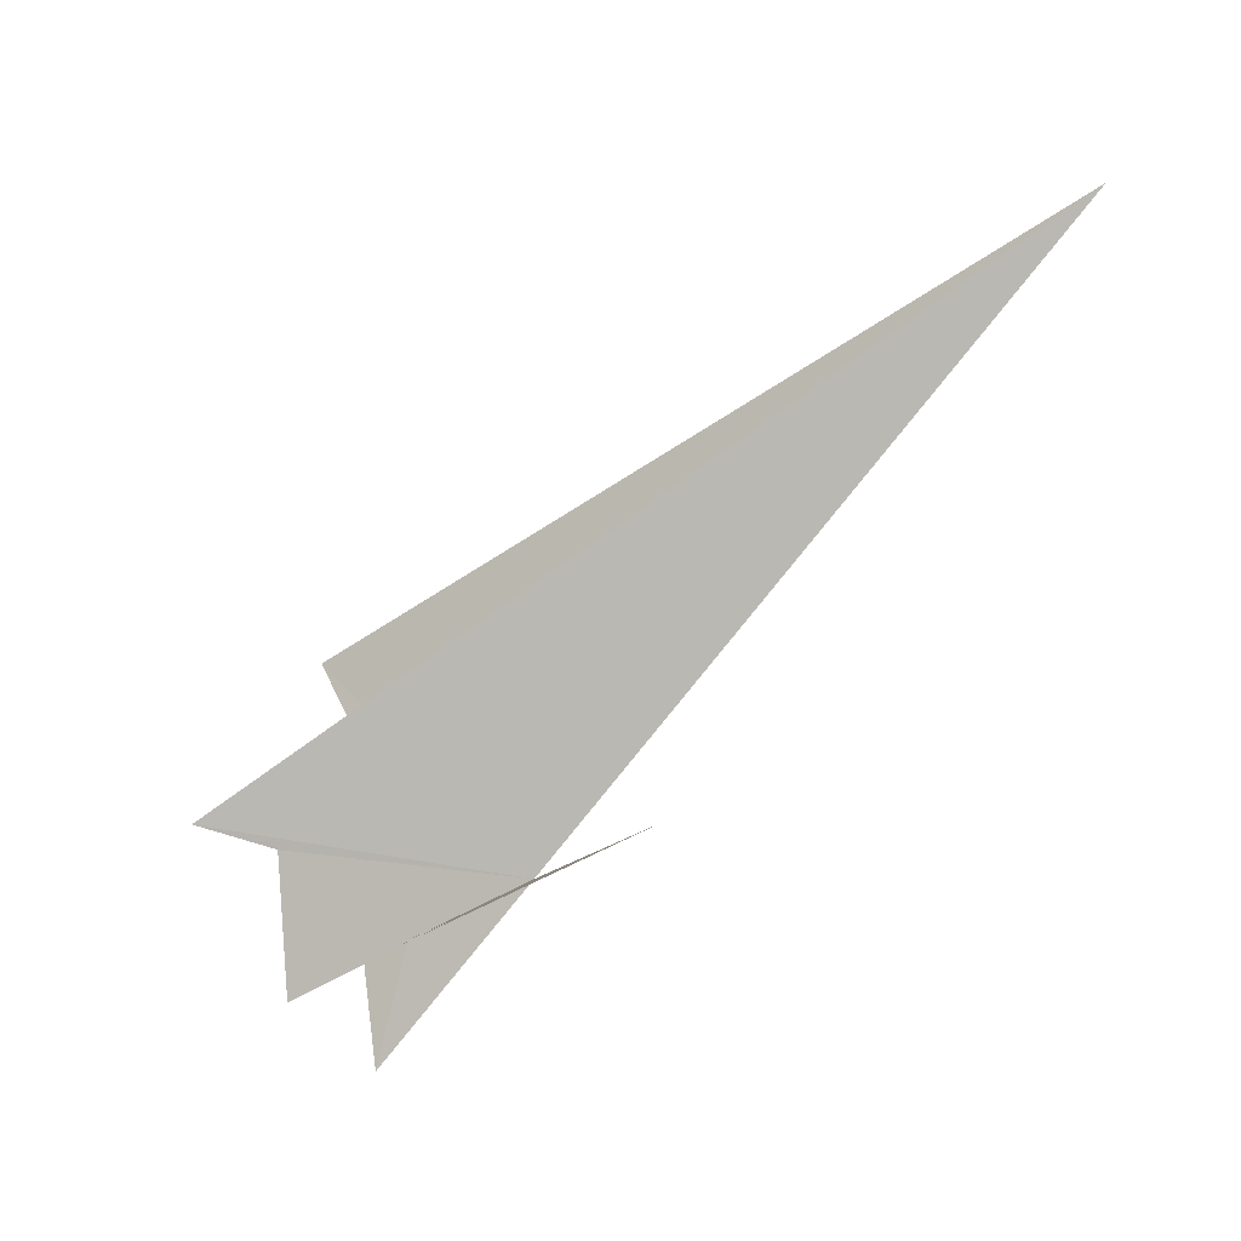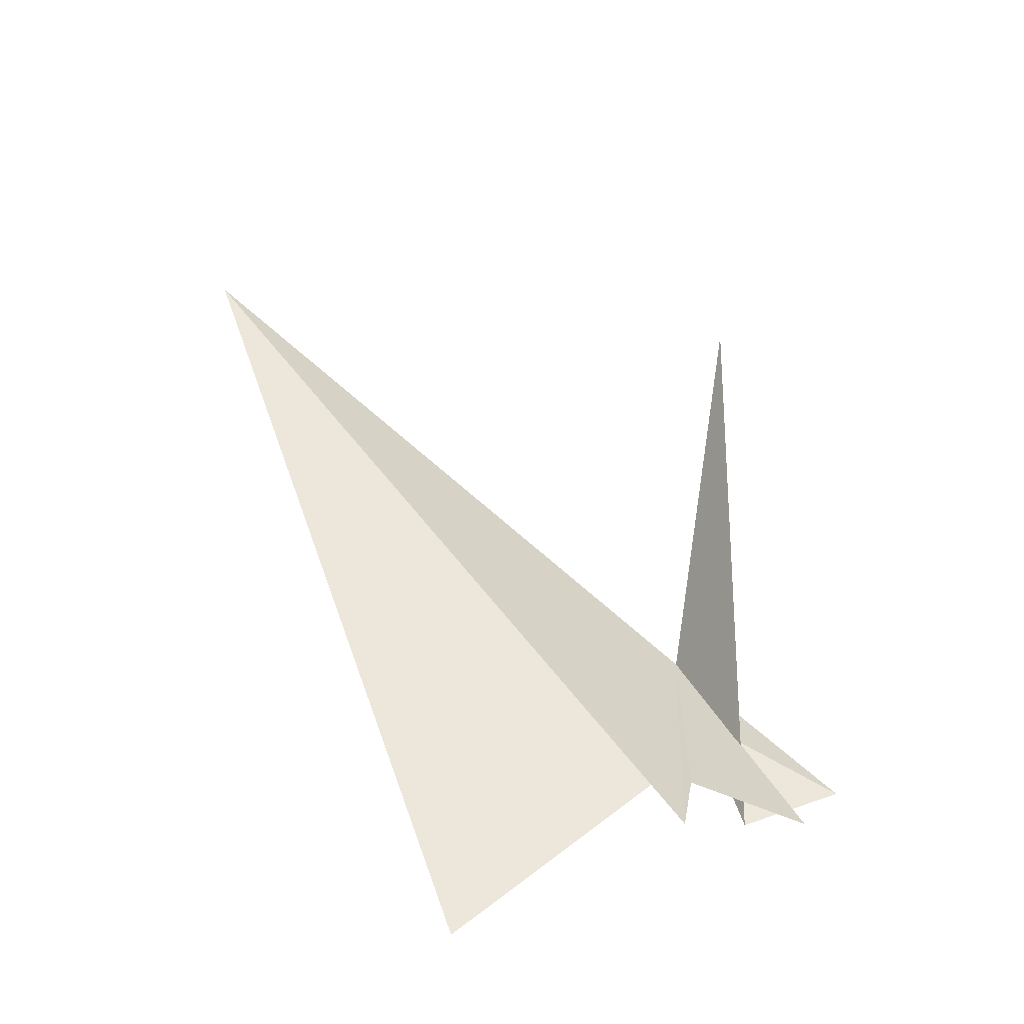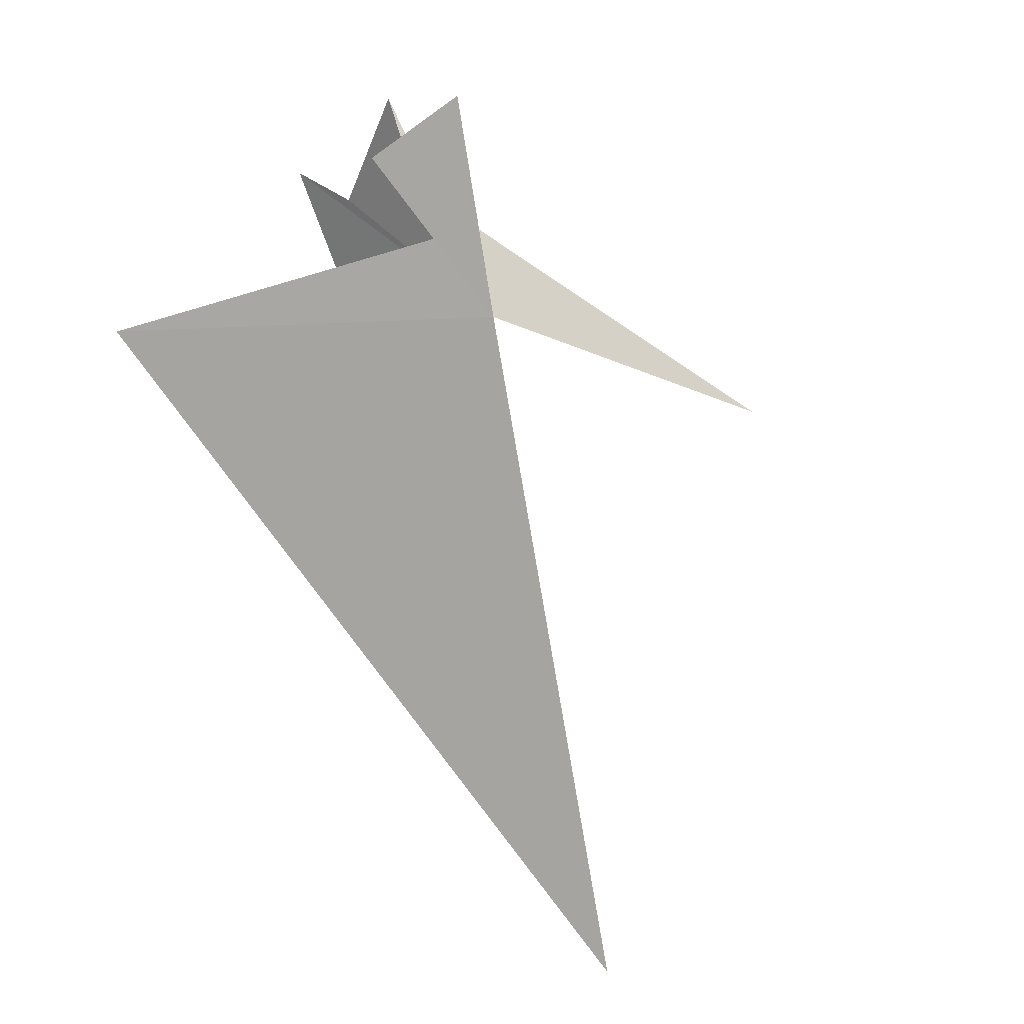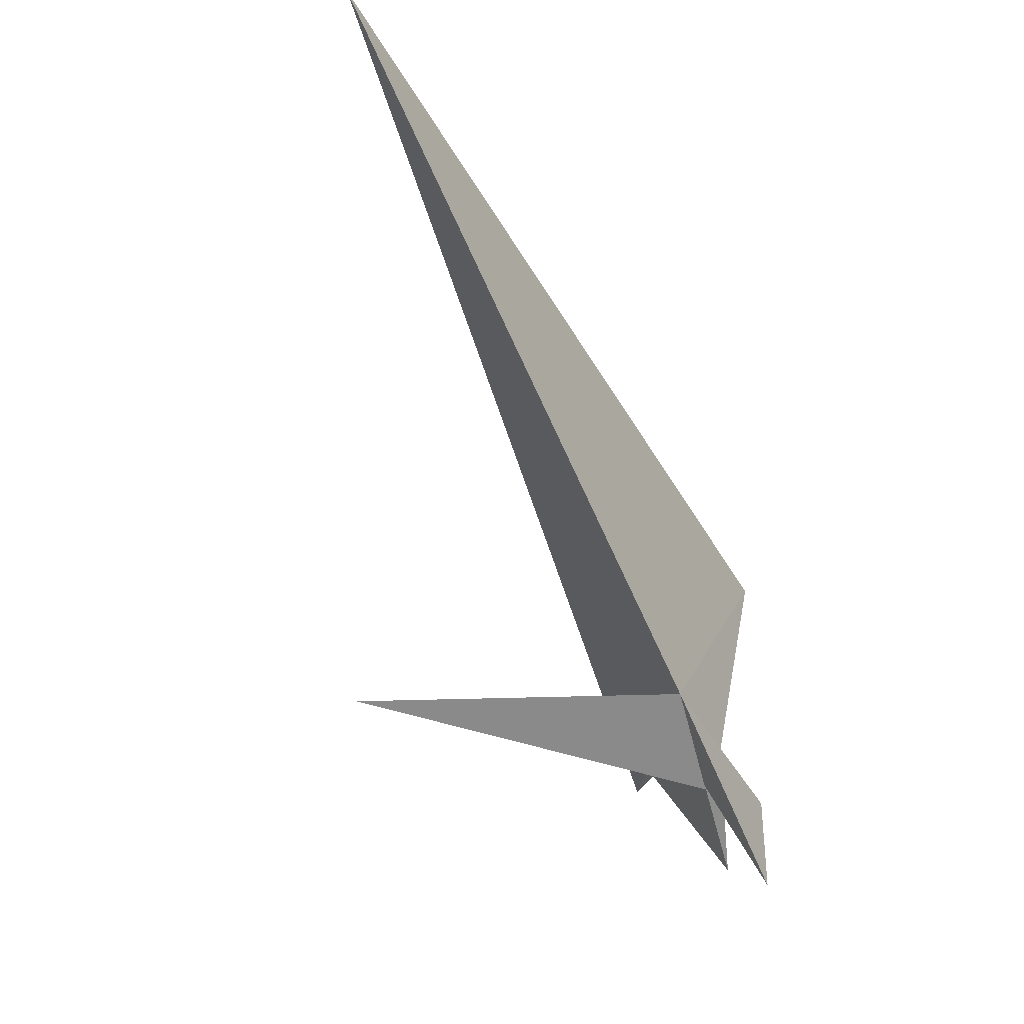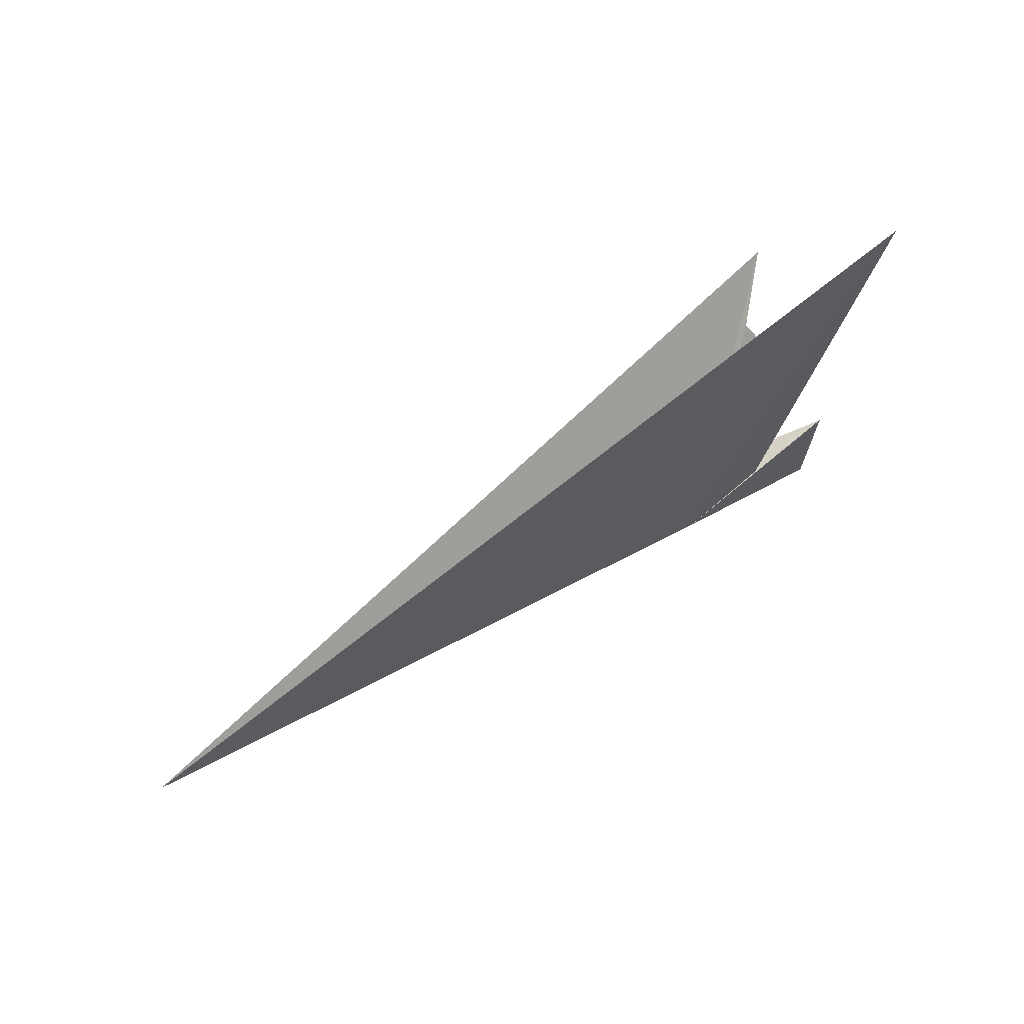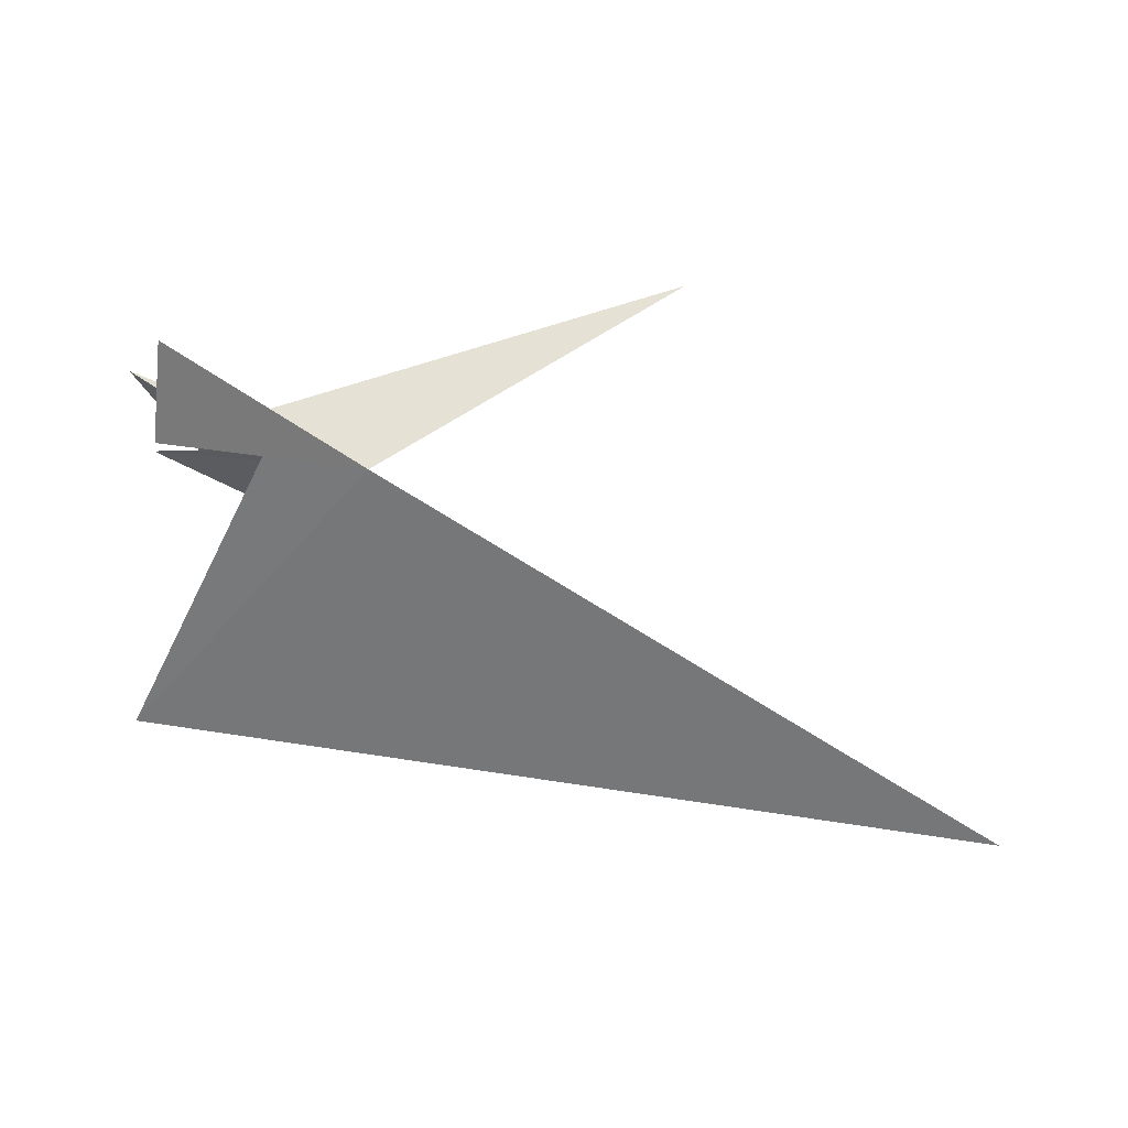
<metadata>
{"format":"obj","ext":"obj","renderer":"f3d","projection":"perspective","resolution":1024,"background":"white","views":[{"elev":-31.3,"azim":43.4,"up":"+Y"},{"elev":61.3,"azim":-101.6,"up":"+Z"},{"elev":-73.8,"azim":-45.9,"up":"+Z"},{"elev":-38.2,"azim":123.2,"up":"+Y"},{"elev":68.4,"azim":142.6,"up":"+Y"},{"elev":-61.5,"azim":0.9,"up":"+Z"}]}
</metadata>
<code>
v 121.3 117.5 17.48
v 120.7 117.6 17.91
v 120.6 117.7 18.07
v 123.2 118.8 17.41
v 120.6 117.3 17.72
v 120.5 118.4 17.61
v 120.7 117.1 17.51
v 120.7 117.4 17.53
v 122.3 117.1 18.01
v 121 117.4 17.61
v 121 117.5 17.51
f 1 2 3
f 1 5 2
f 1 4 6
f 1 7 8
f 1 9 10
f 1 6 11
f 1 11 5
f 1 3 4
f 1 10 7
f 1 9 8

</code>
